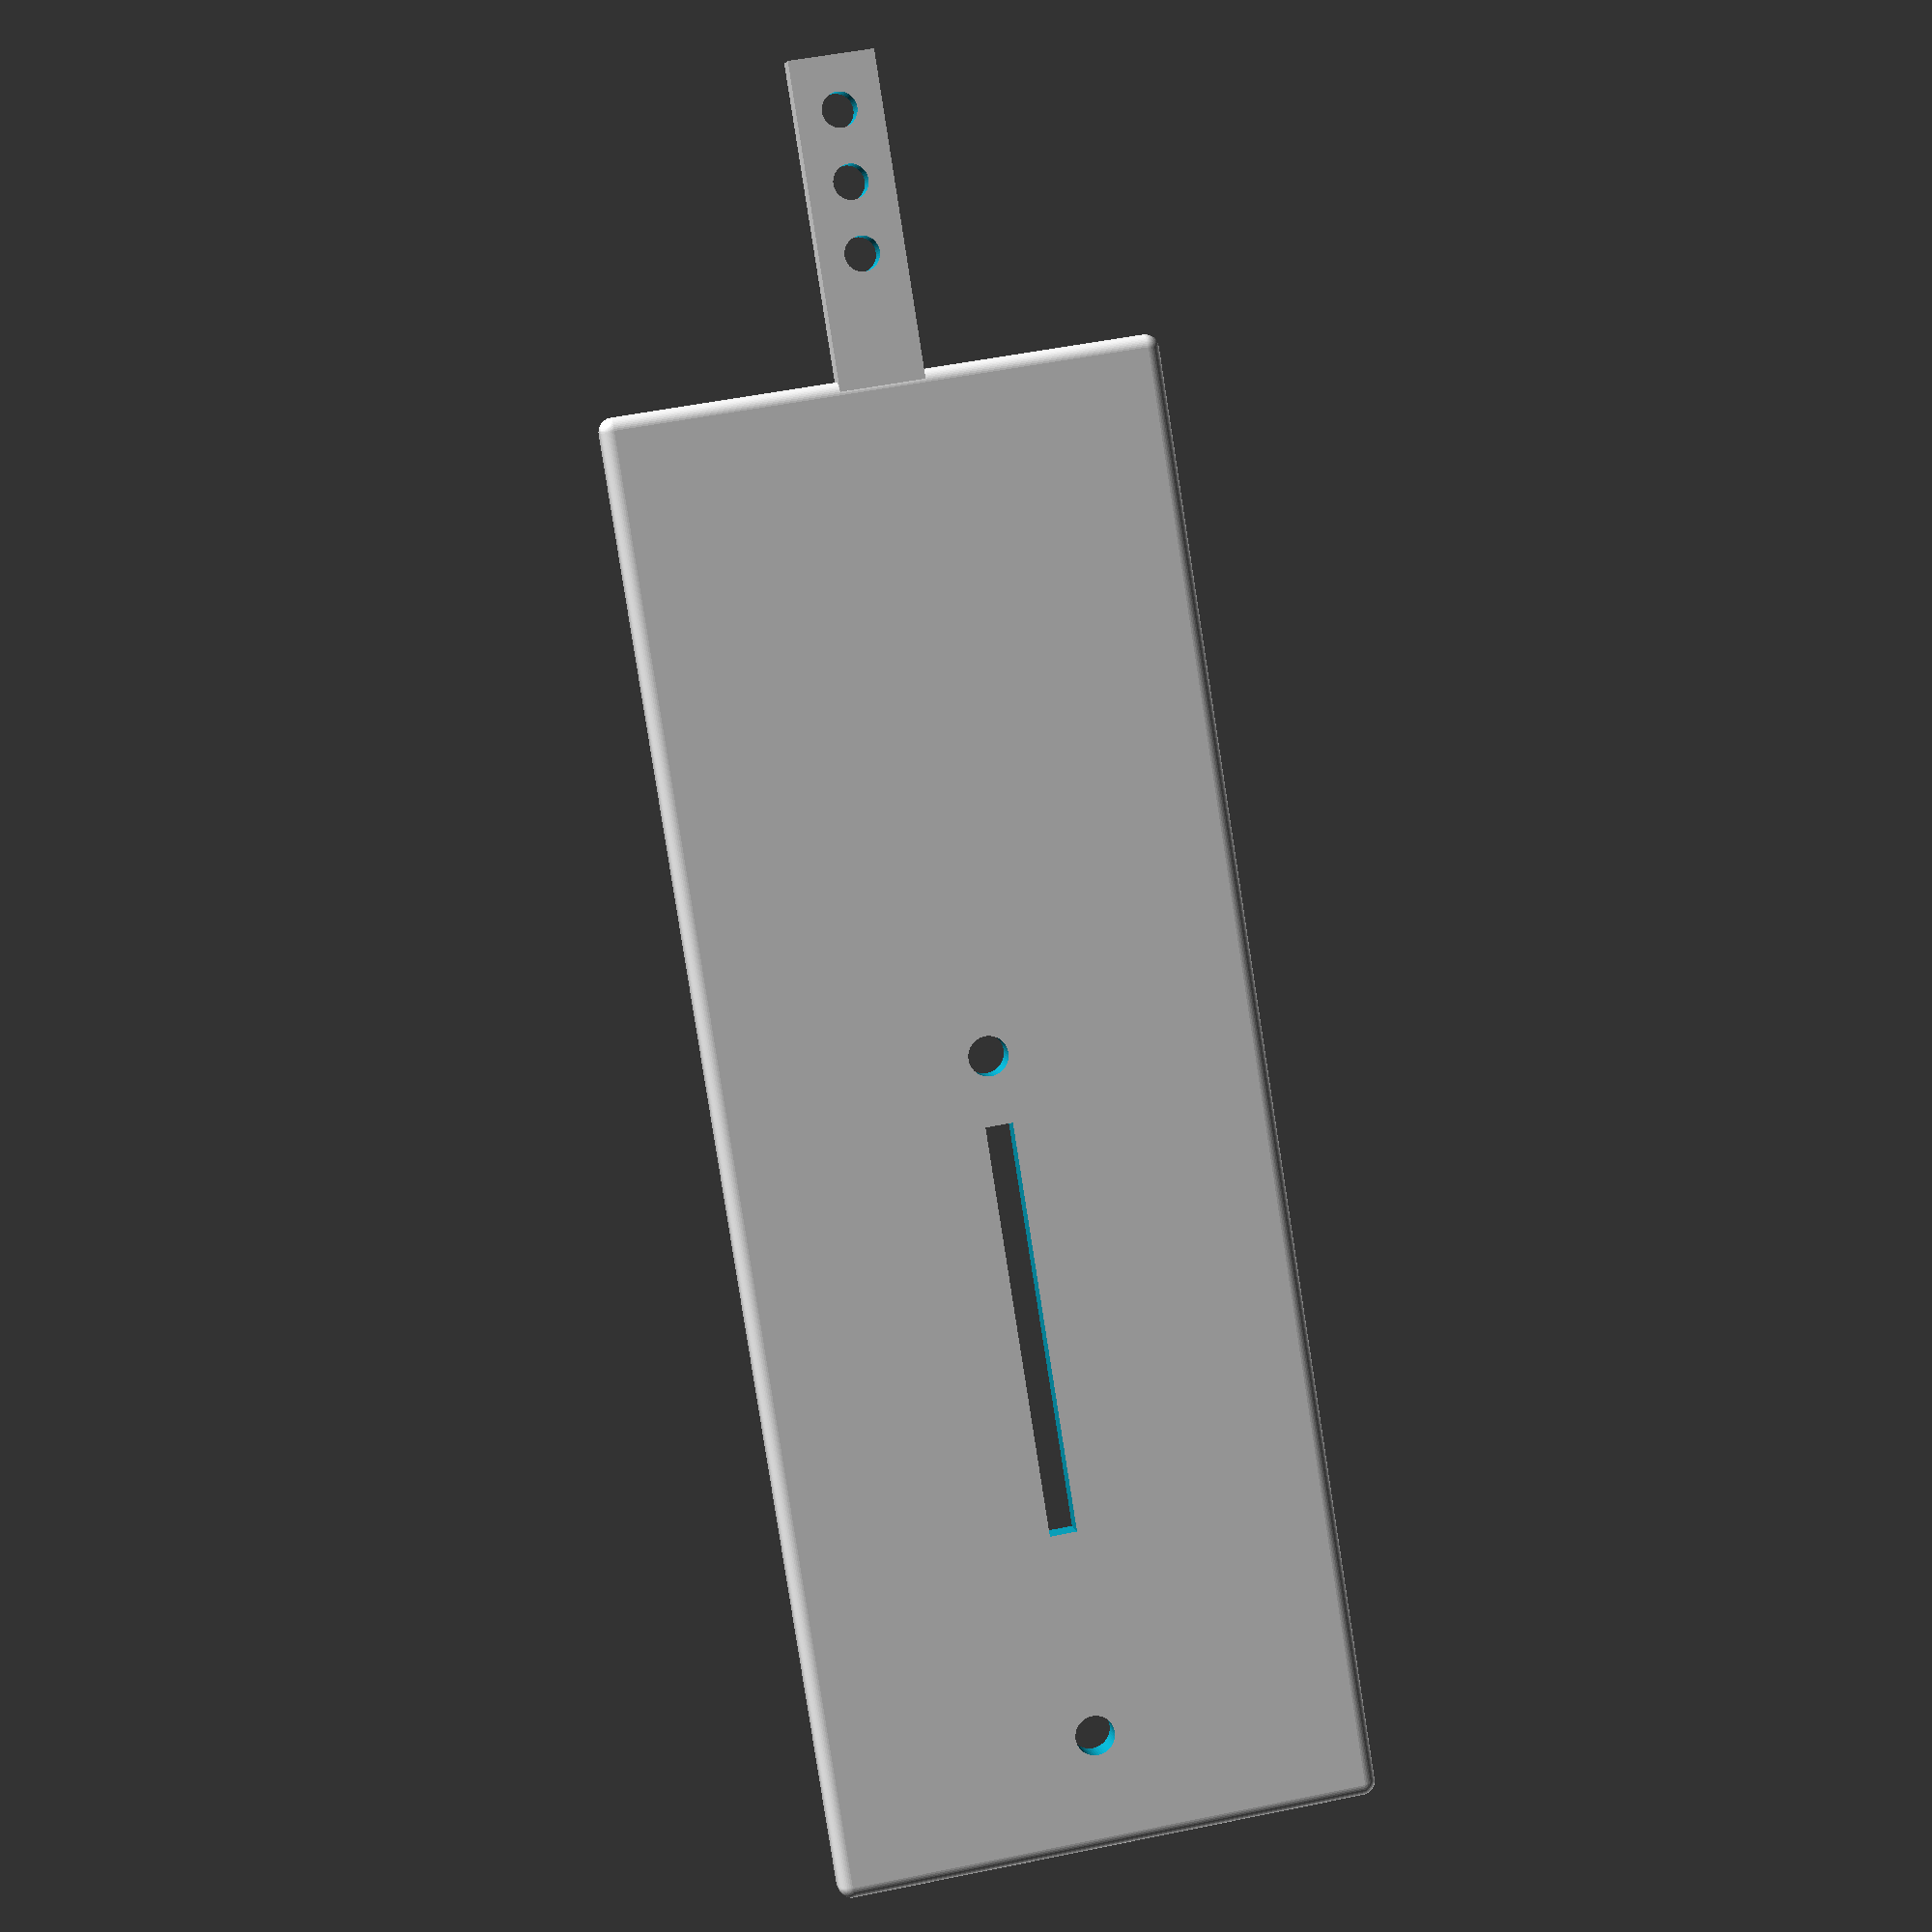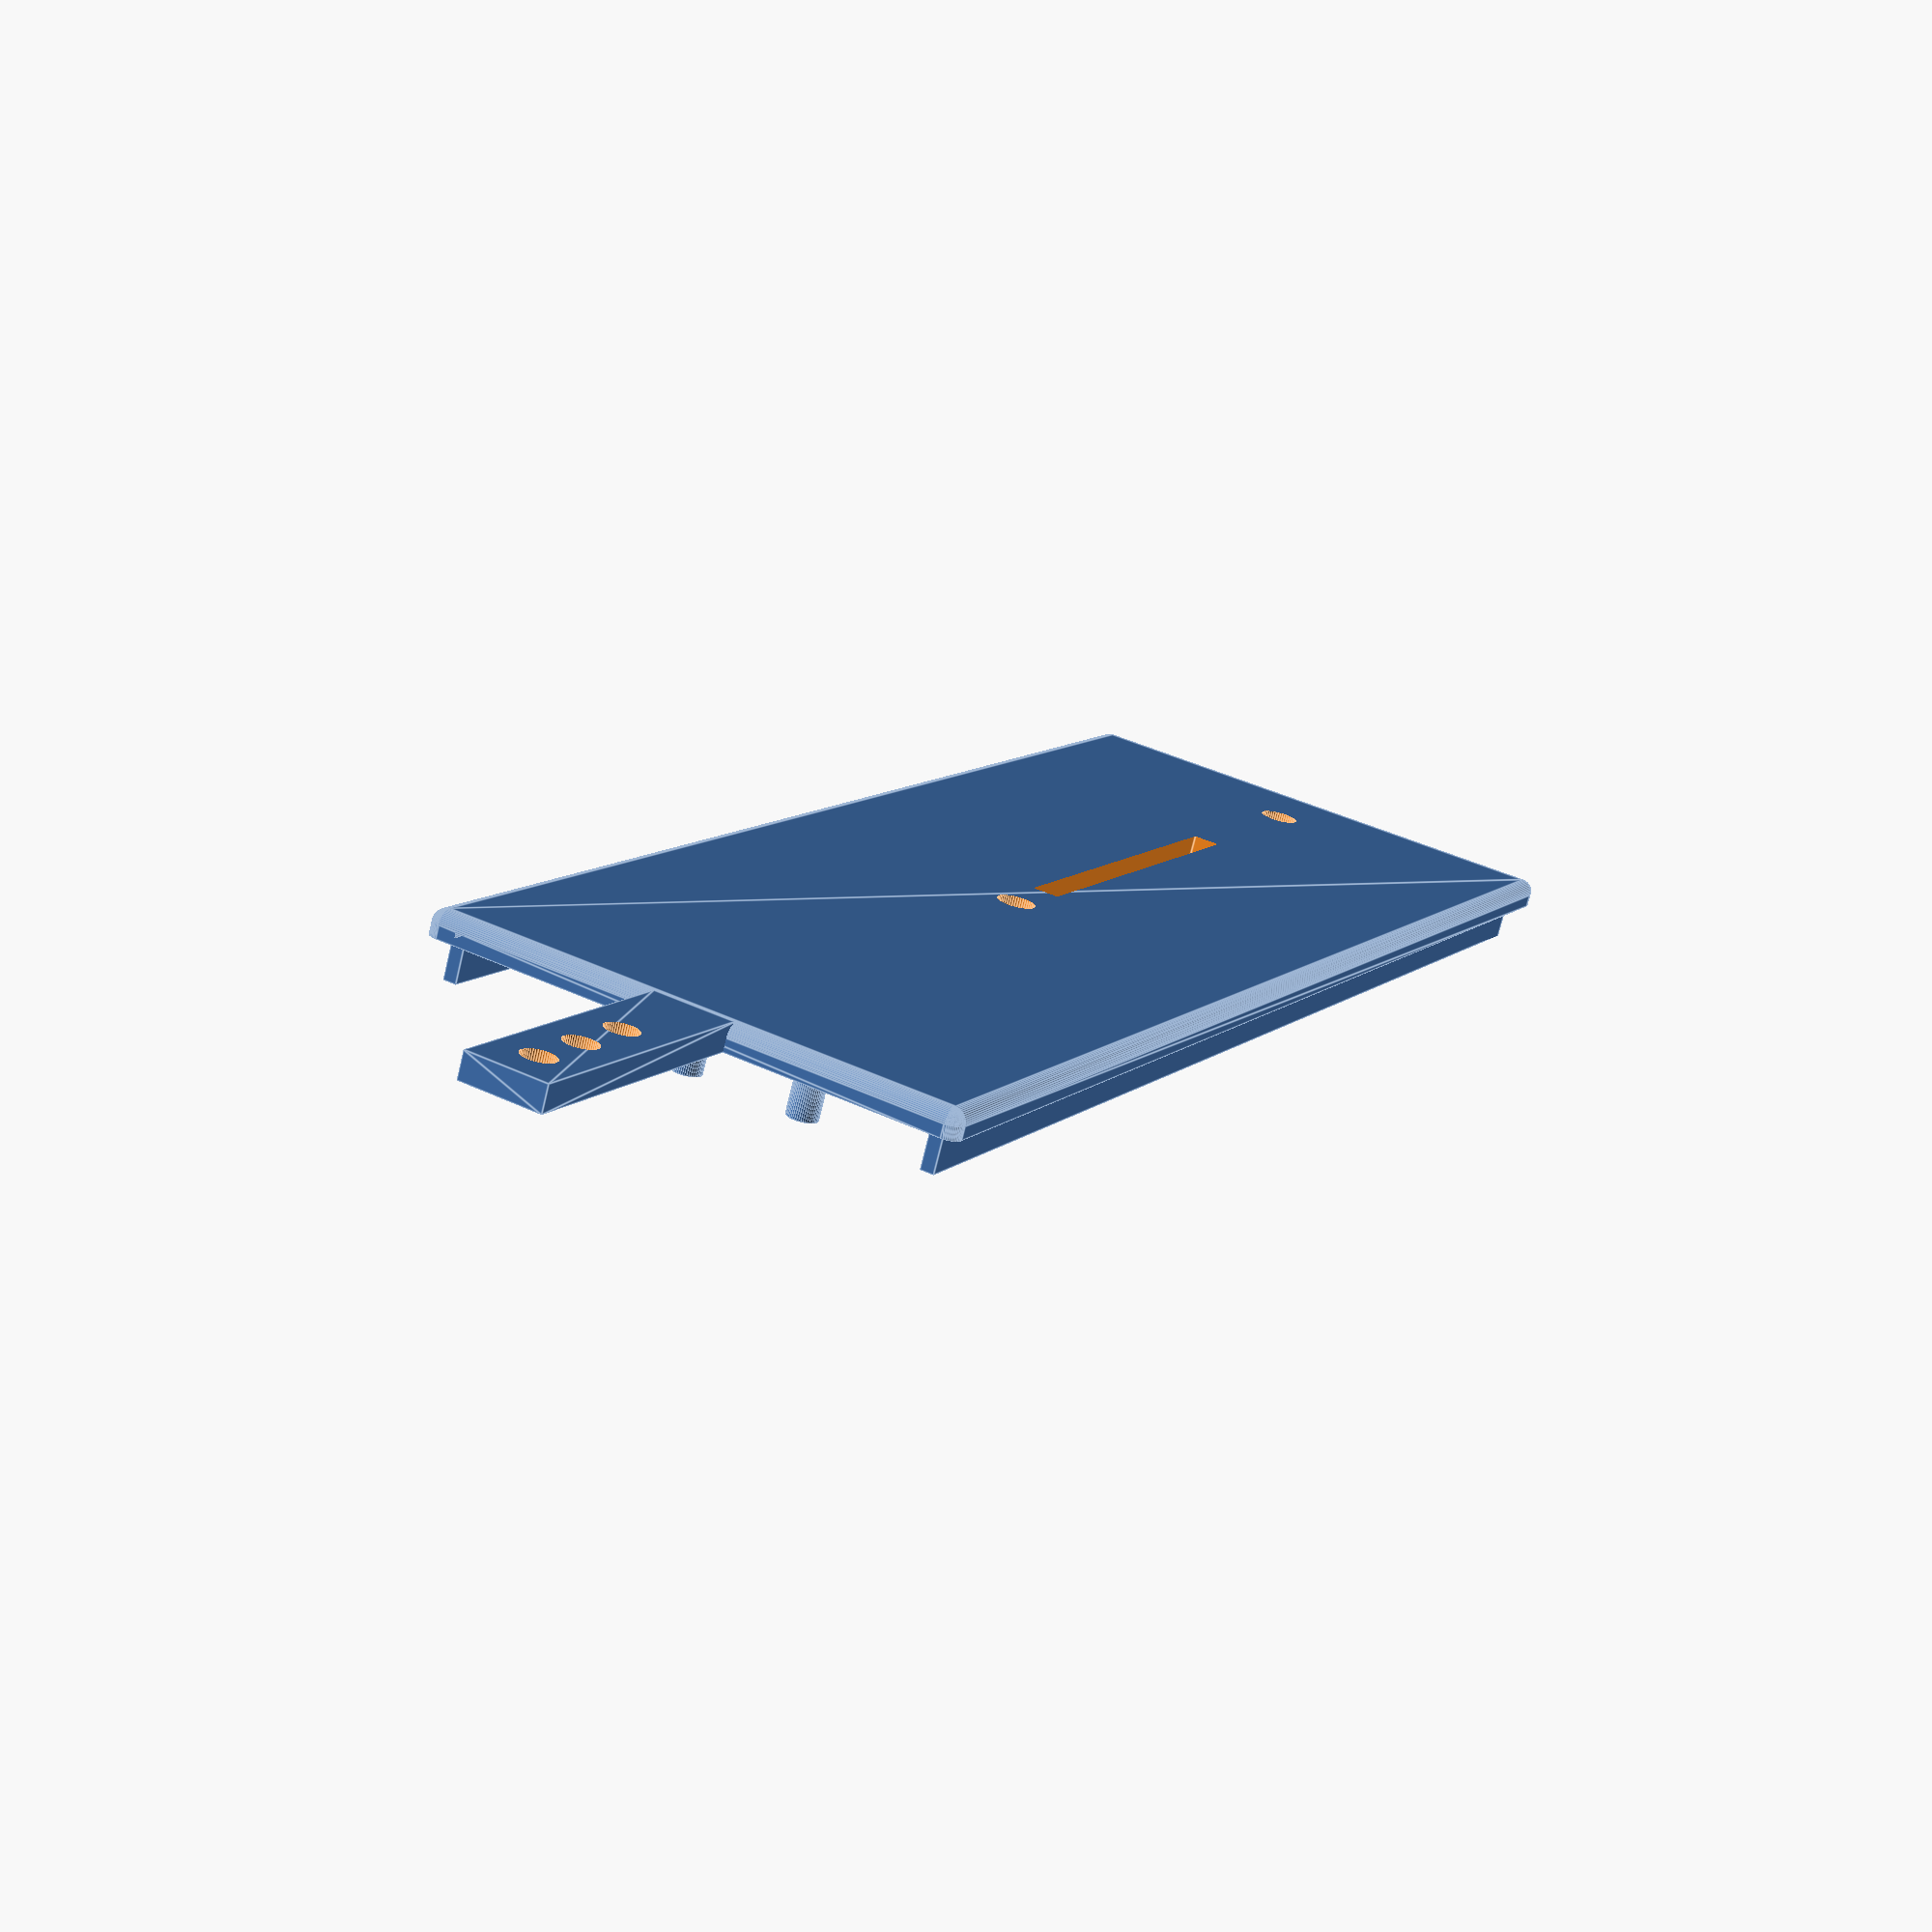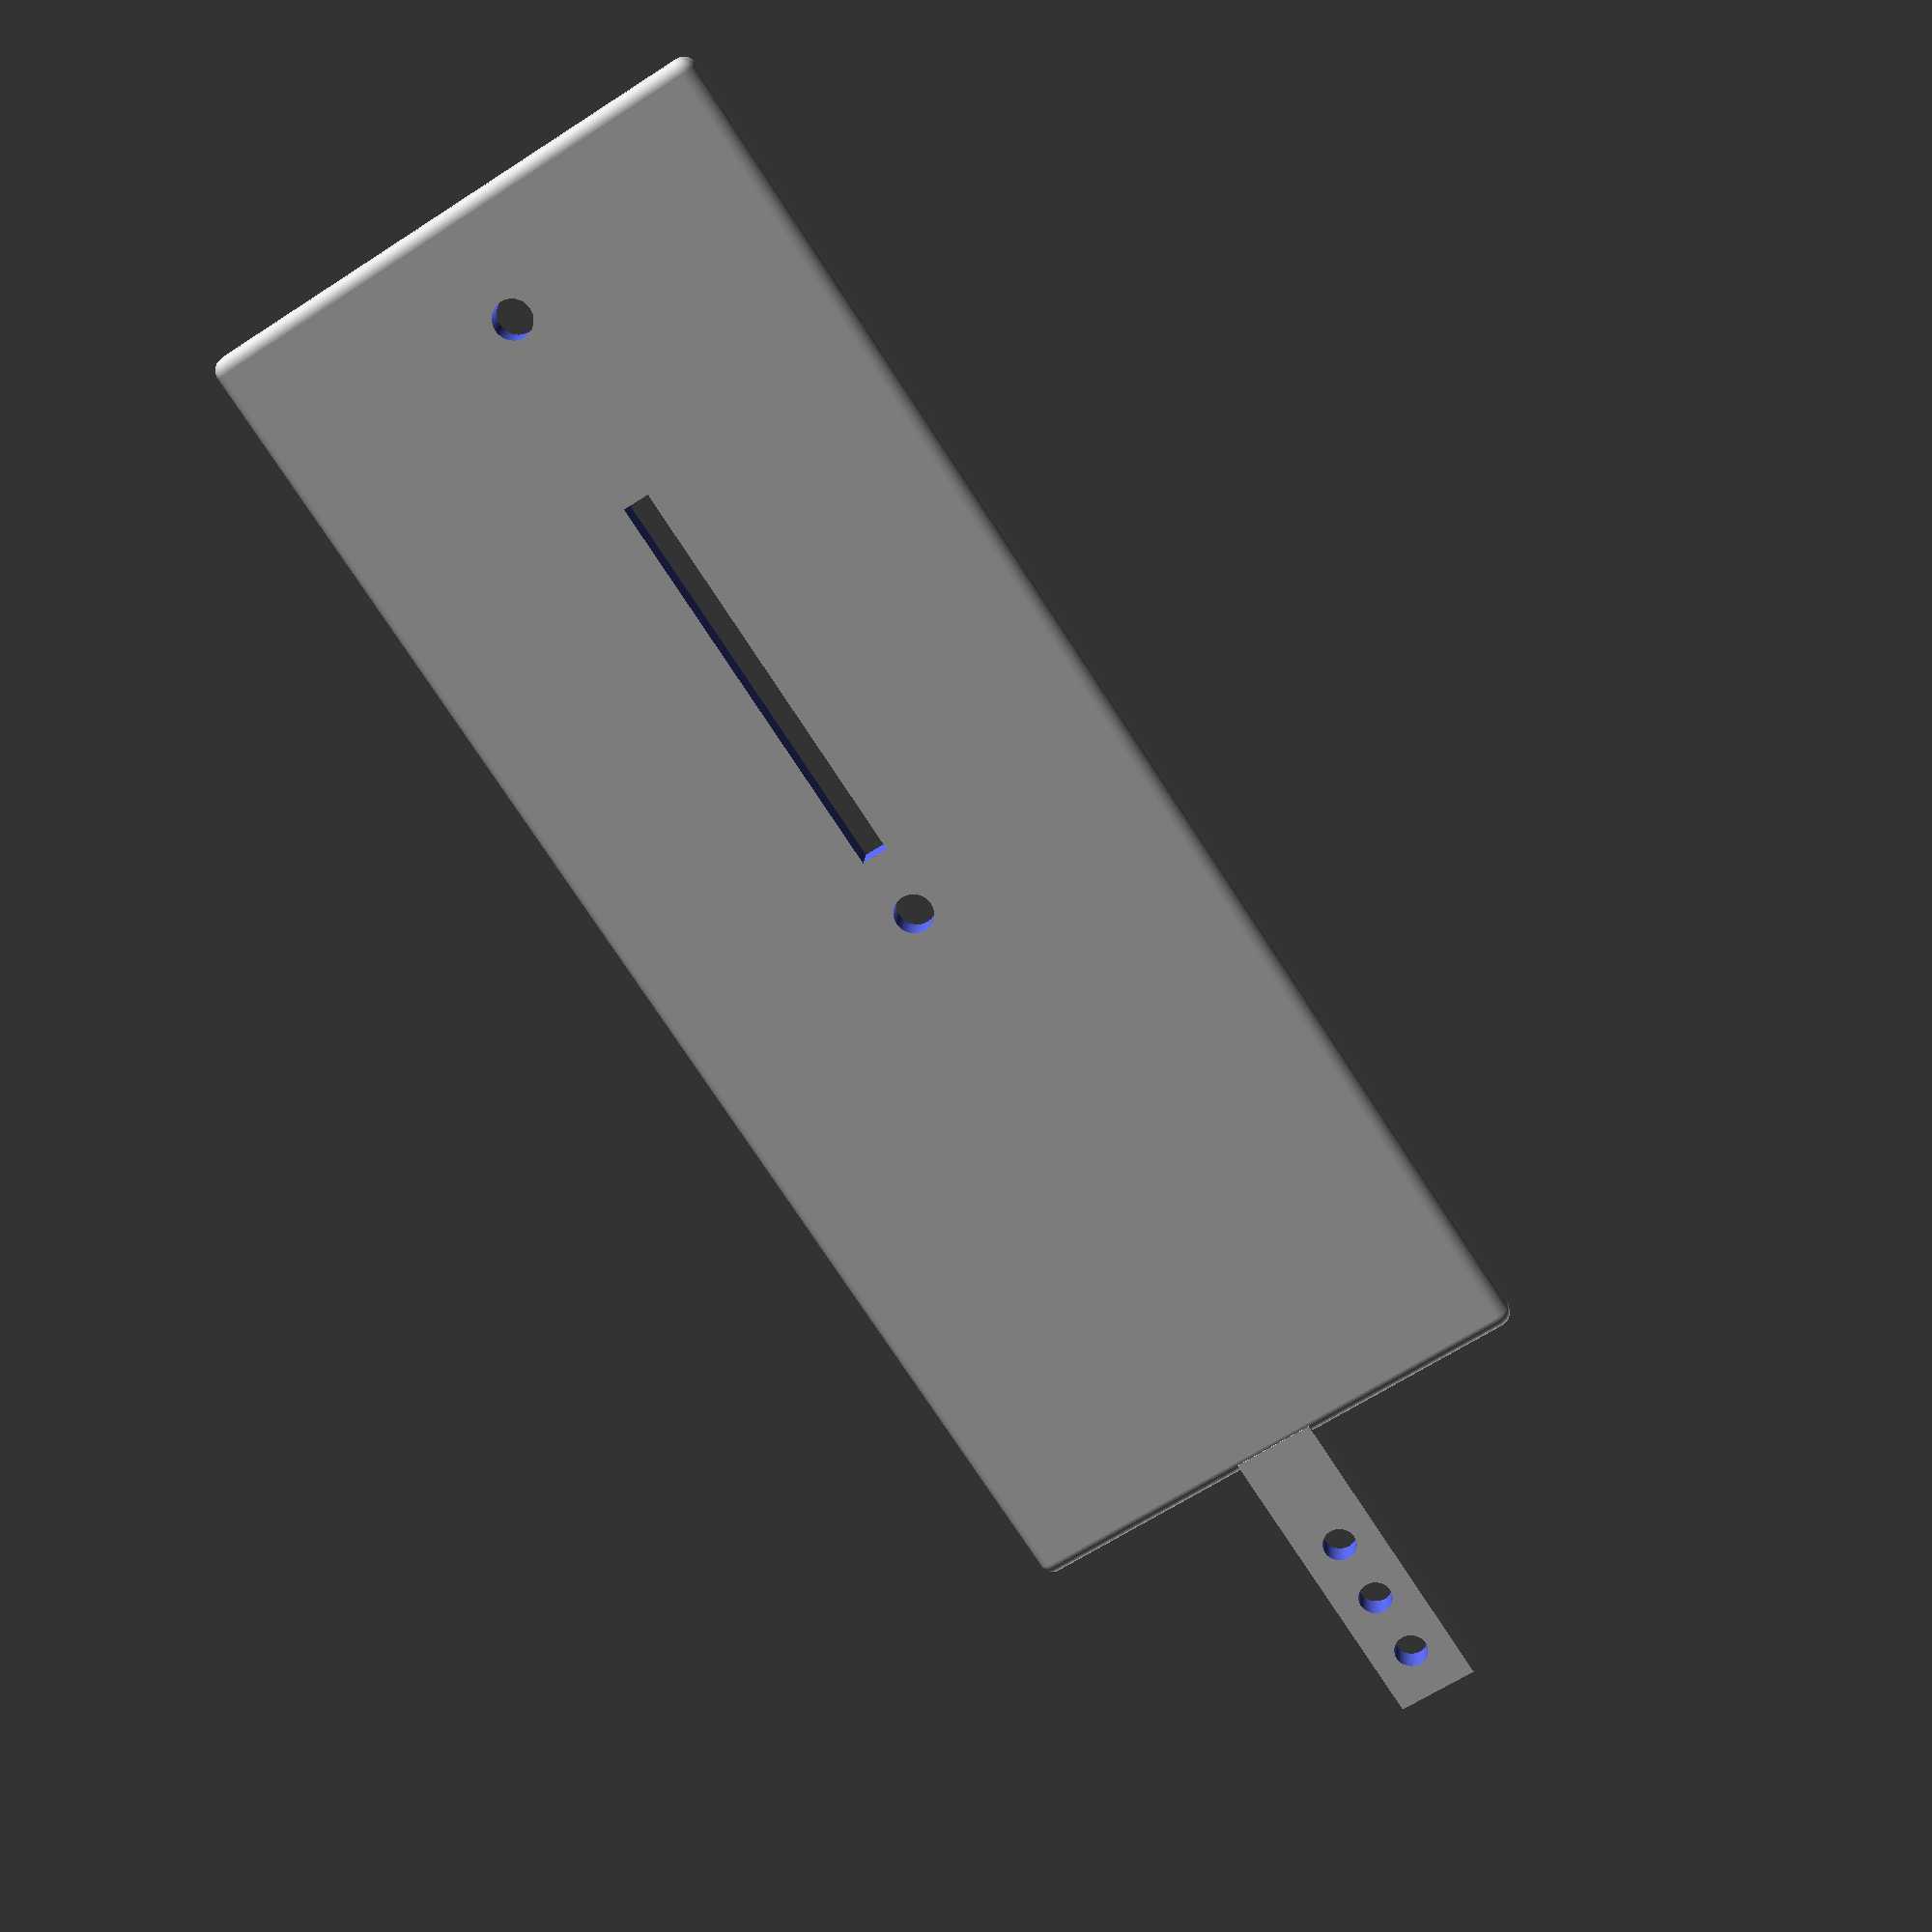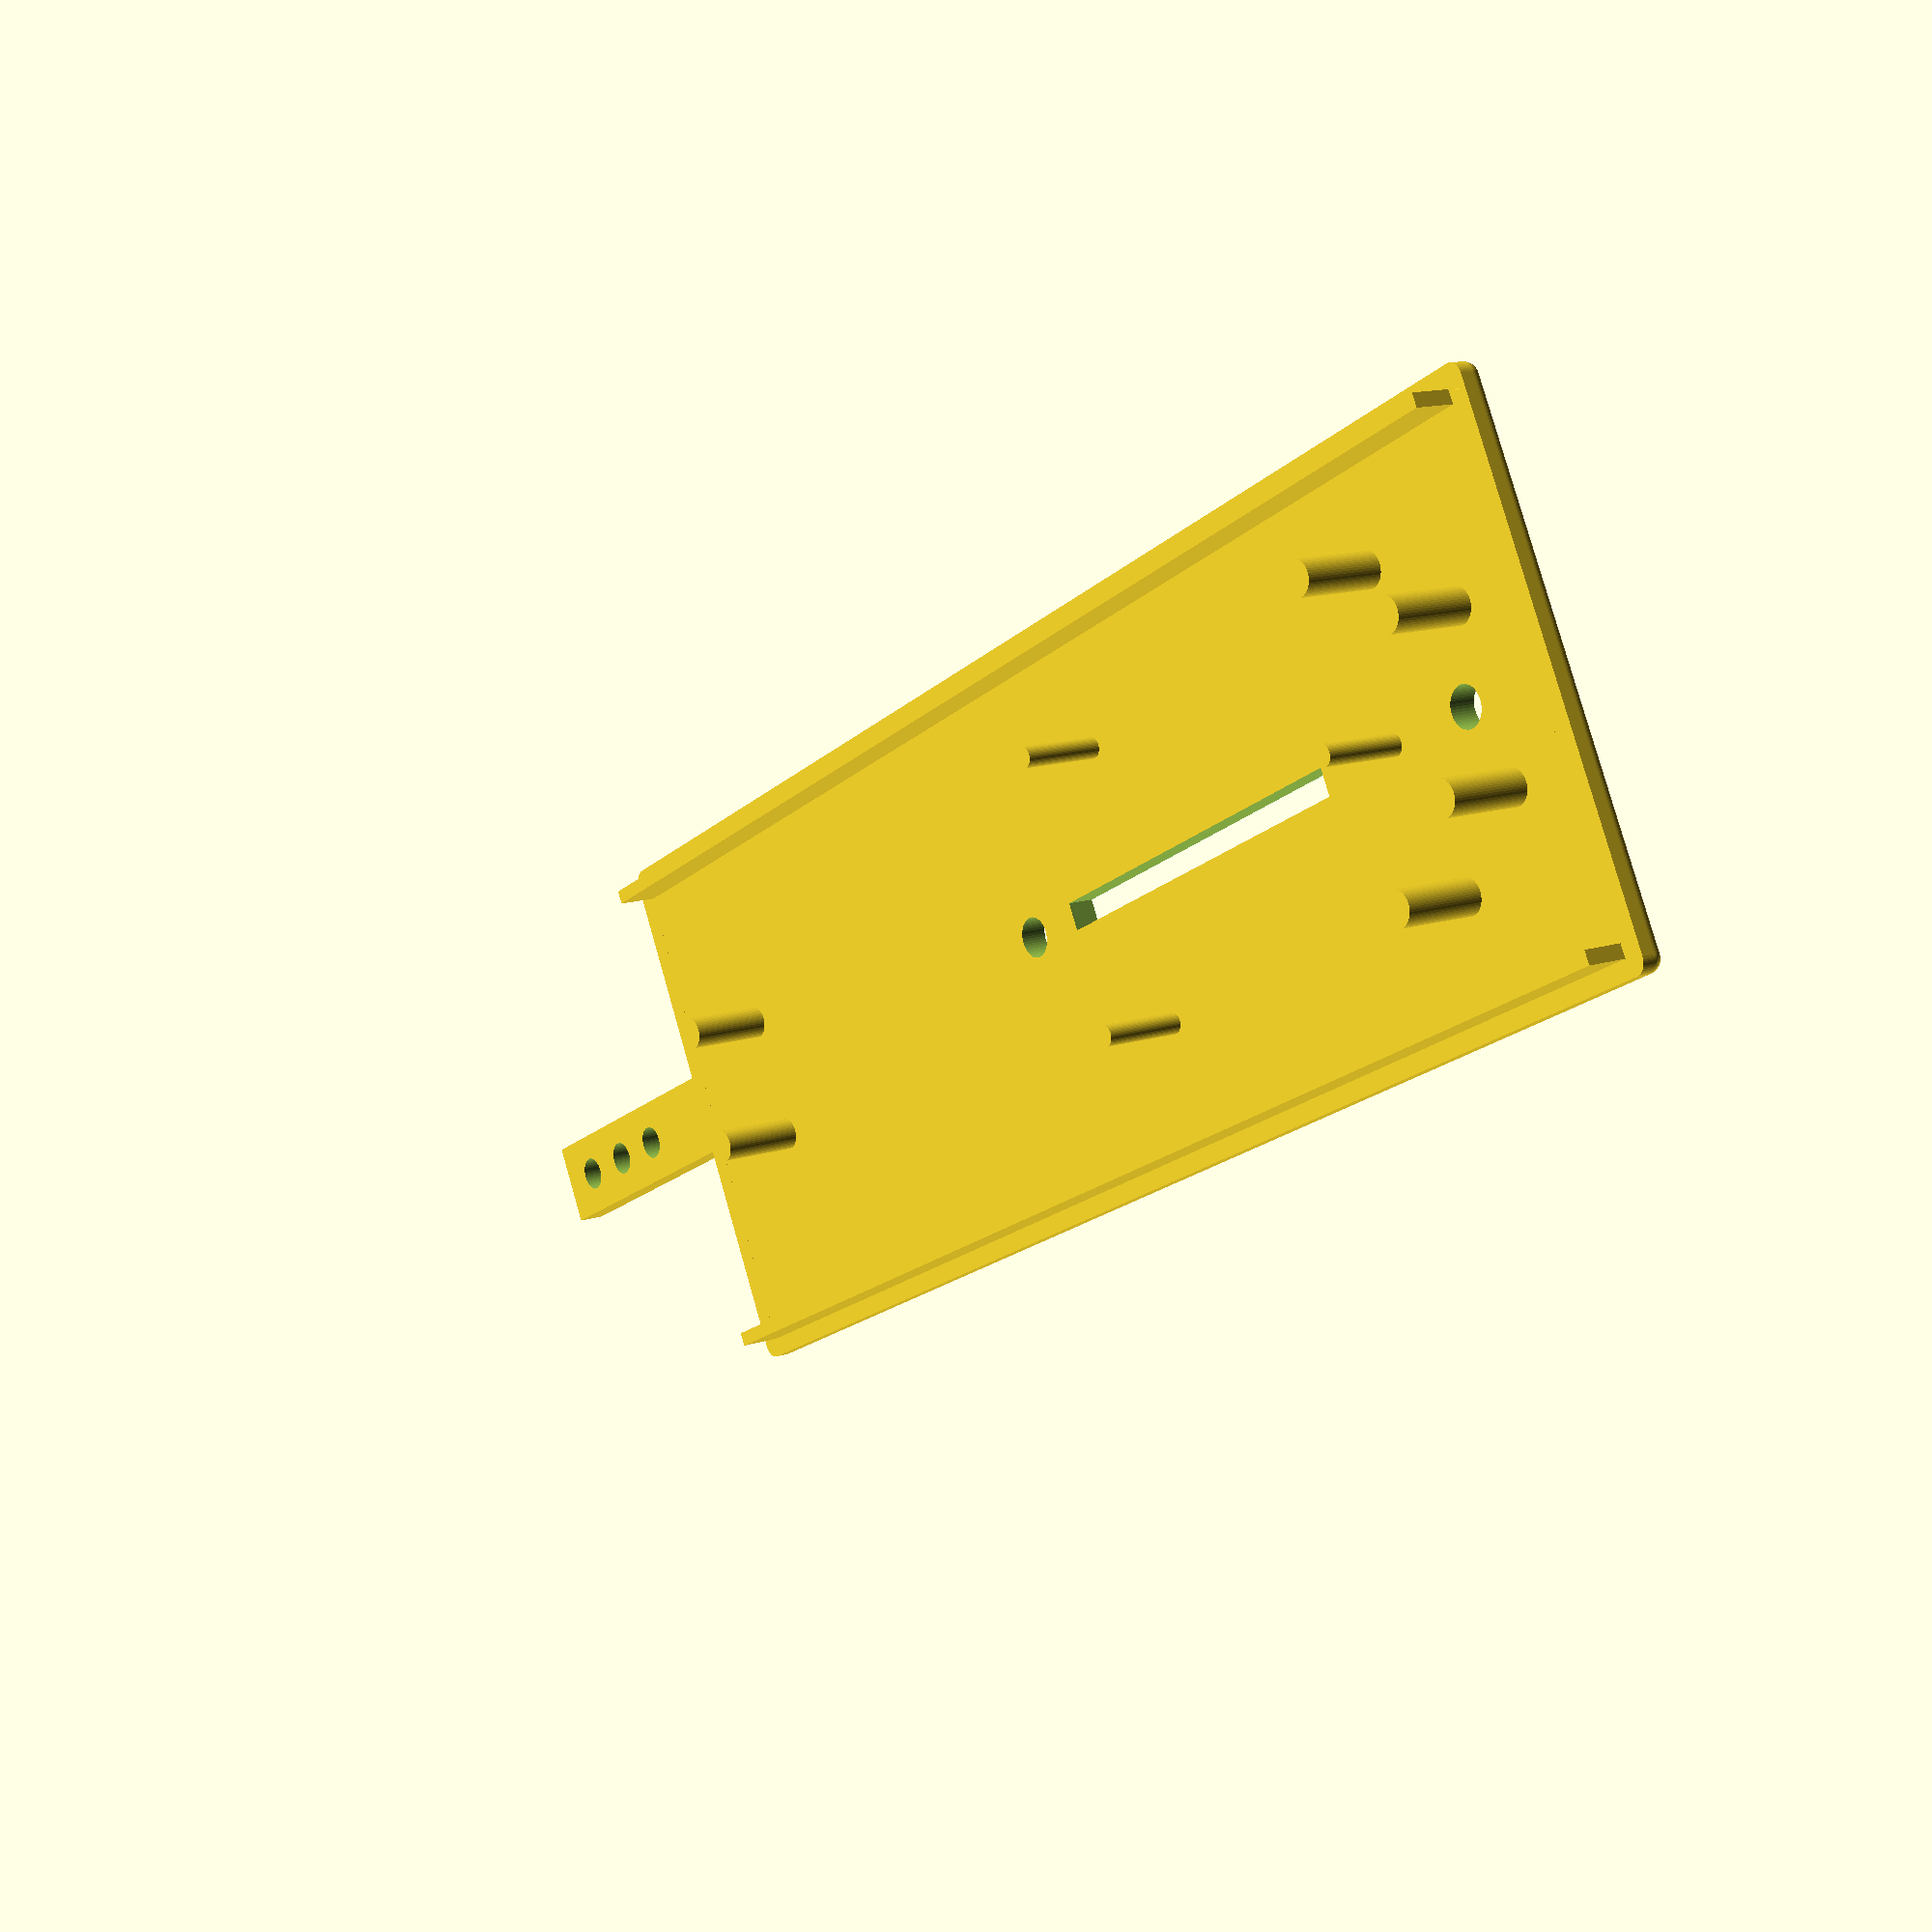
<openscad>
$fn=50;

BOX_W = 38; // Box Width
BOX_L = 105;// Box Length
BOX_H = 1.0; // Box Height
CORNER_RADIUS = 1.0; // Radius of corners
WALL = 1.0;// Wall Thickness

SENSOR_MOUNT_OFFSET = 7.5;
MIC_MOUNT_OFFSET = 100;
CABLE_GUIDE_OFFSET = 40;

VENT_OFFSET = 2.5;
VENT_L = 16.5;
VENT_R = -18.5;
 
difference() {
    // main box shape
    union() {
        linear_extrude(BOX_H)
        difference(){
            offset(r=CORNER_RADIUS) square([BOX_W, BOX_L], center=true);
            offset(r=CORNER_RADIUS - WALL) square([BOX_W-WALL, BOX_L-WALL], center=true);
        };
        coordinates = [[0,0],[0,BOX_L],[BOX_W,BOX_L],[BOX_W,0]];
        translate([-BOX_W/2, -BOX_L/2])
        hull()
        for (i = coordinates)
            translate(i) sphere(CORNER_RADIUS);
    
        // lid rails
        translate([BOX_W/-2+WALL-0.5, BOX_L/-2+0.6, WALL]) 
        cube([WALL, BOX_L-(WALL*2)+0.9, 3]);
        
        translate([(BOX_W/2)-(WALL*1.8)+0.5, BOX_L/-2+0.6,WALL]) 
        cube([WALL,BOX_L-(WALL*2)+0.9,3]);

        // mic channel cover
        translate([0,-52.8, 0])
        rotate([90,0,0])
        linear_extrude(23.0) square([6.1,2], center=true);

        // mic mounting studs
        translate([0, MIC_MOUNT_OFFSET, 0.0])
        union() {
            translate([-4.5, -142.5, 0]) cylinder(h=7, d=2.3); 
            translate([4.5, -142.5, 0]) cylinder(h=7, d=2.3); 
        }
        
        // sensor mounting studs
        union(){
            // sensor mounts
            translate([-10, SENSOR_MOUNT_OFFSET-0, 0]) cylinder(h=7, d=1.5); 
            translate([0, SENSOR_MOUNT_OFFSET+30, 0]) cylinder(h=7, d=1.5); 
            translate([10, SENSOR_MOUNT_OFFSET-0, 0]) cylinder(h=7, d=1.5); 
            
            // cable runs
            translate([-11, CABLE_GUIDE_OFFSET-0, 0]) cylinder(h=7, d=2.5);
            translate([11, CABLE_GUIDE_OFFSET-0, 0]) cylinder(h=7, d=2.5);
            translate([-6, CABLE_GUIDE_OFFSET+7, 0]) cylinder(h=7, d=2.5);
            translate([6, CABLE_GUIDE_OFFSET+7, 0]) cylinder(h=7, d=2.5); 
         
            /// measuring posts ///
            //translate([0, SENSOR_MOUNT_OFFSET-98.0, 0]) cylinder(h=7, d=1.0);            
            //translate([0, SENSOR_MOUNT_OFFSET-48.0, 0]) cylinder(h=7, d=1.0);   
        } 
    }
    
    //
    // ==============  Cut outs ======================================================
    //
    
    // center cutout - vent in base of box
    translate([-1.0, 0,-4])
    rotate([90,0,90])
    cube([30, 6, 2]);

    // mic vents
    translate([0.0, -62, -2]) cylinder(h=4, d=2.5); 
    translate([0.0, -67, -2]) cylinder(h=4, d=2.5); 
    translate([0.0, -72, -2]) cylinder(h=4, d=2.5);

    // screw holes
    translate([0.0, -5, -2]) cylinder(h=4, d=2.9); 
    translate([0.0, 45, -2]) cylinder(h=4, d=2.9);    
}

</openscad>
<views>
elev=174.8 azim=9.0 roll=9.2 proj=p view=wireframe
elev=253.6 azim=153.2 roll=13.6 proj=p view=edges
elev=161.1 azim=213.1 roll=355.2 proj=p view=solid
elev=346.7 azim=62.6 roll=53.5 proj=p view=solid
</views>
